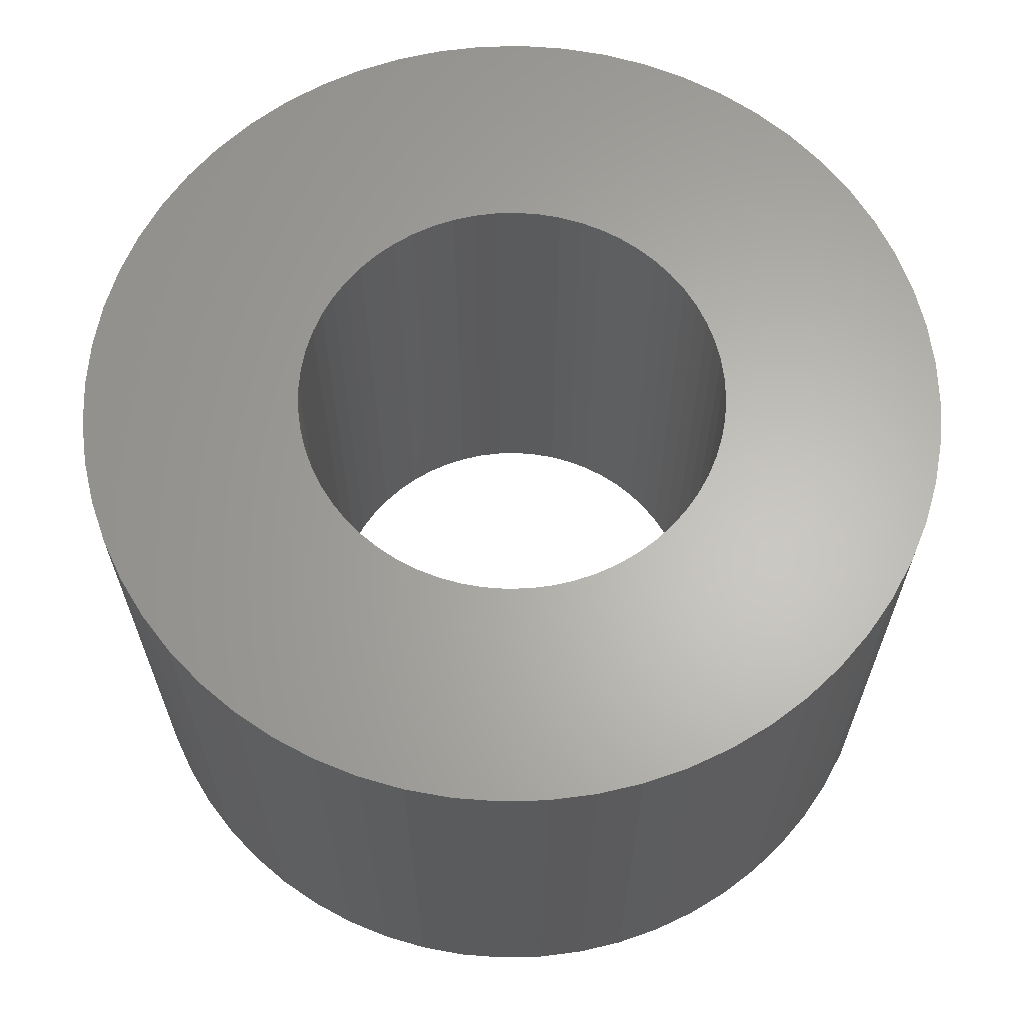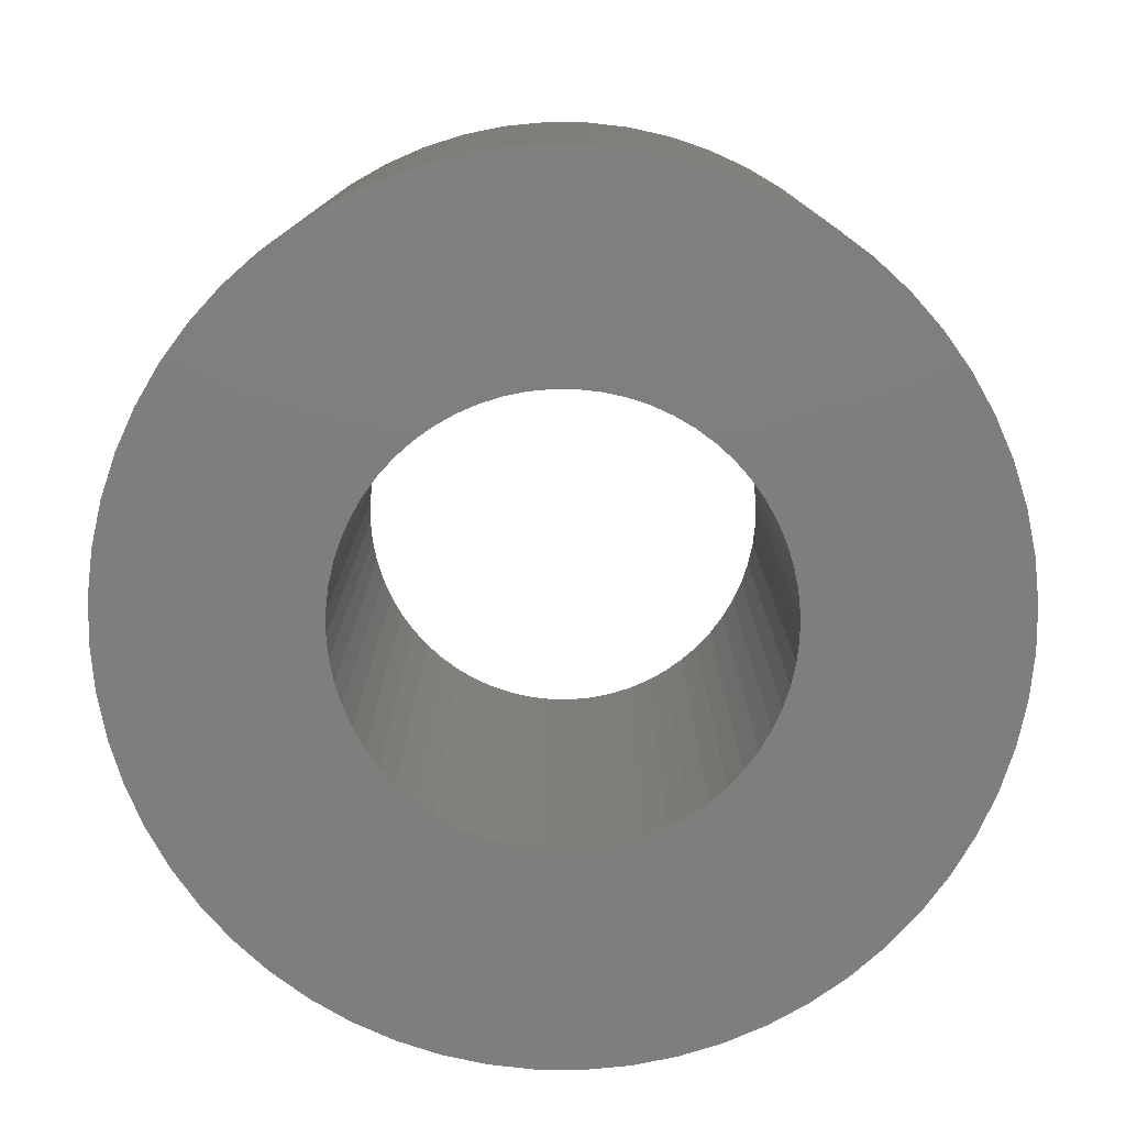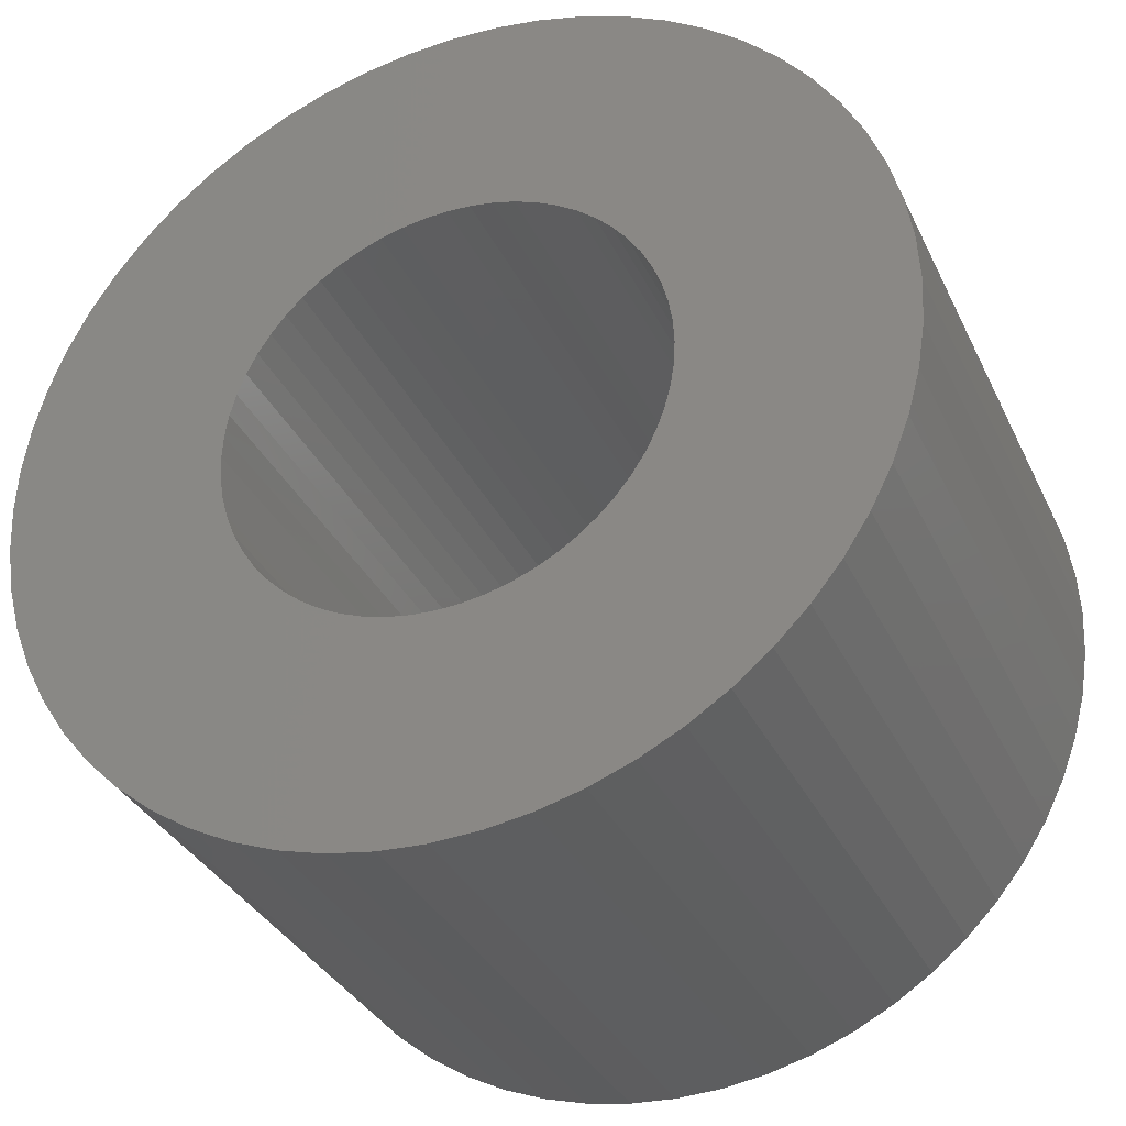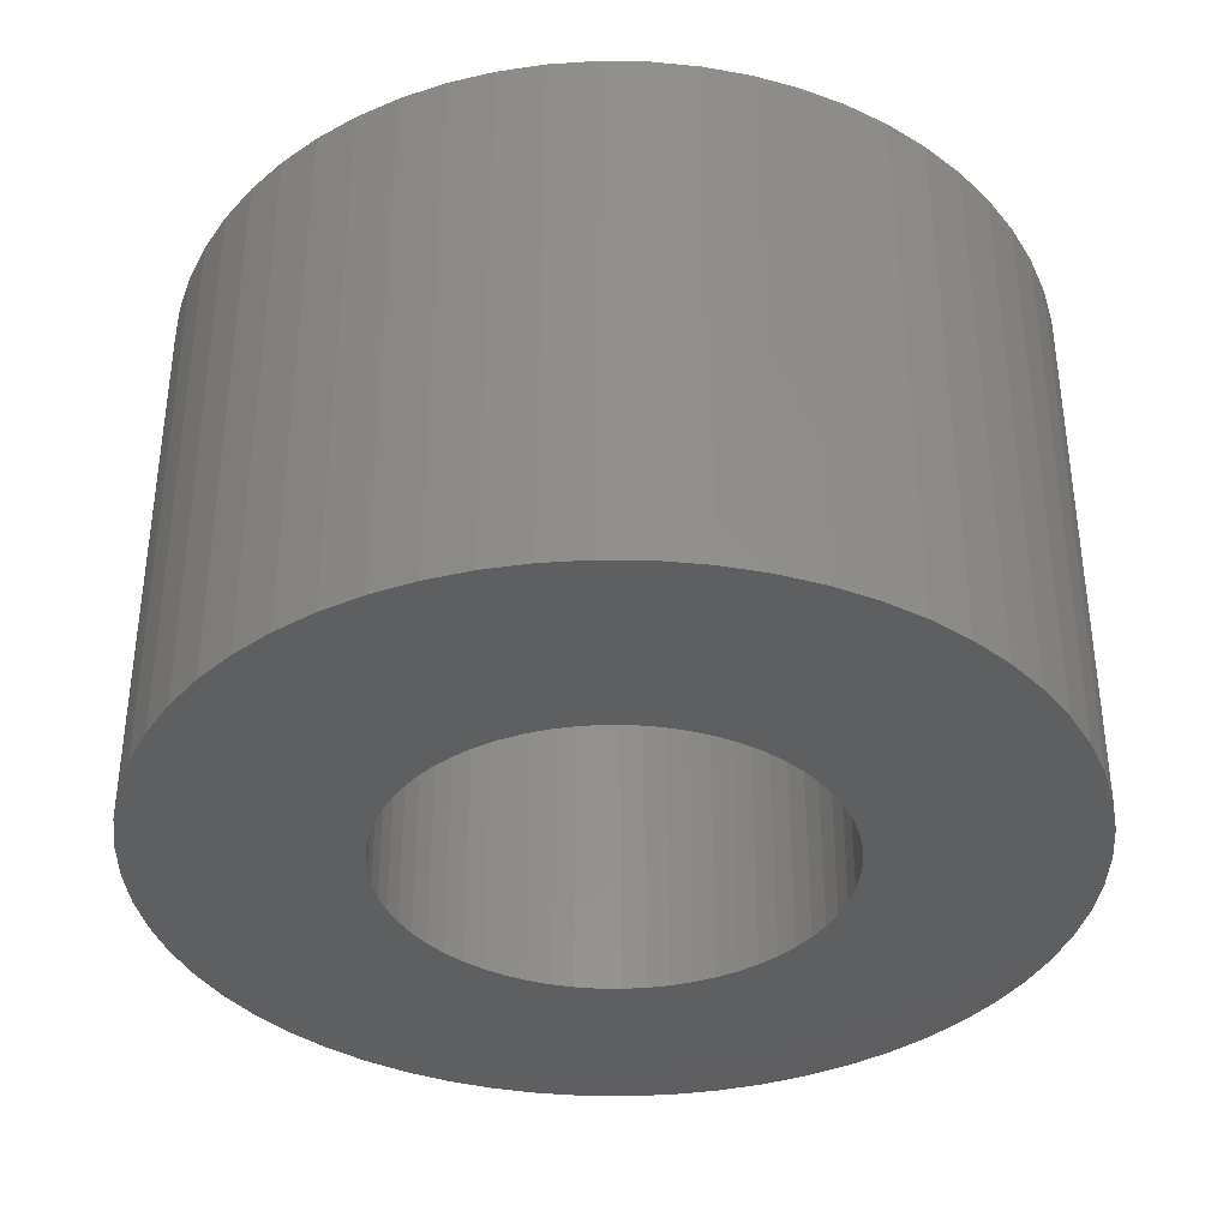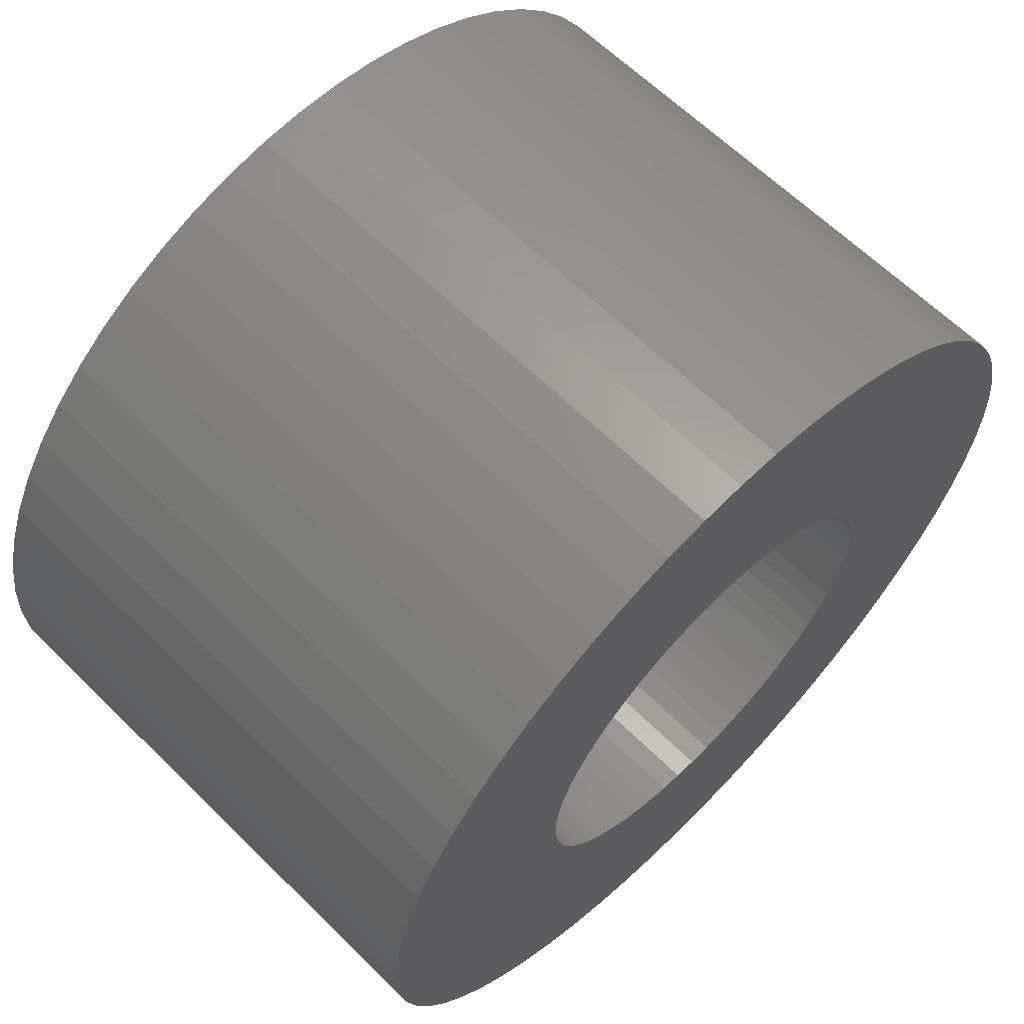
<metadata>
{"format":"stl","ext":"stl","renderer":"f3d","projection":"perspective","resolution":1024,"background":"white","views":[{"elev":64.1,"azim":-88.5,"up":"+Z"},{"elev":-78.2,"azim":8.5,"up":"+Z"},{"elev":-33.7,"azim":22.6,"up":"+Y"},{"elev":-37.0,"azim":-40.1,"up":"+Z"},{"elev":63.2,"azim":-45.2,"up":"+Y"}]}
</metadata>
<code>
# stl→obj: 240 verts, 480 faces
v -0.2613 -2.486 5.722e-07
v -0.2613 -2.486 6.35
v 0 -2.5 5.722e-07
v 0 -5 5.722e-07
v 0 -2.5 6.35
v 0 -5 6.35
v -0.2613 2.486 5.722e-07
v 0 2.5 5.722e-07
v 0 2.5 6.35
v -0.2613 2.486 6.35
v 0 5 5.722e-07
v 0 5 6.35
v -0.5198 -2.445 5.722e-07
v -0.5198 -2.445 6.35
v -0.5198 2.445 5.722e-07
v -0.5198 2.445 6.35
v -0.5226 -4.973 5.722e-07
v -0.5226 -4.973 6.35
v -0.5226 4.973 5.722e-07
v -0.5226 4.973 6.35
v -0.7725 -2.378 5.722e-07
v -0.7725 -2.378 6.35
v -0.7725 2.378 5.722e-07
v -0.7725 2.378 6.35
v -1.017 -2.284 5.722e-07
v -1.017 -2.284 6.35
v -1.017 2.284 5.722e-07
v -1.017 2.284 6.35
v -1.04 -4.891 5.722e-07
v -1.04 -4.891 6.35
v -1.04 4.891 5.722e-07
v -1.04 4.891 6.35
v -1.25 -2.165 5.722e-07
v -1.25 -2.165 6.35
v -1.25 2.165 5.722e-07
v -1.25 2.165 6.35
v -1.469 -2.023 5.722e-07
v -1.469 -2.023 6.35
v -1.469 2.023 5.722e-07
v -1.469 2.023 6.35
v -1.545 -4.755 5.722e-07
v -1.545 -4.755 6.35
v -1.545 4.755 5.722e-07
v -1.545 4.755 6.35
v -1.673 -1.858 5.722e-07
v -1.673 -1.858 6.35
v -1.673 1.858 5.722e-07
v -1.673 1.858 6.35
v -1.858 -1.673 5.722e-07
v -1.858 -1.673 6.35
v -1.858 1.673 5.722e-07
v -1.858 1.673 6.35
v -2.023 -1.469 5.722e-07
v -2.023 -1.469 6.35
v -2.023 1.469 5.722e-07
v -2.023 1.469 6.35
v -2.034 -4.568 5.722e-07
v -2.034 -4.568 6.35
v -2.034 4.568 5.722e-07
v -2.034 4.568 6.35
v -2.165 -1.25 5.722e-07
v -2.165 -1.25 6.35
v -2.165 1.25 5.722e-07
v -2.165 1.25 6.35
v -2.284 -1.017 5.722e-07
v -2.284 -1.017 6.35
v -2.284 1.017 5.722e-07
v -2.284 1.017 6.35
v -2.378 -0.7725 5.722e-07
v -2.378 -0.7725 6.35
v -2.378 0.7725 5.722e-07
v -2.378 0.7725 6.35
v -2.445 -0.5198 5.722e-07
v -2.445 -0.5198 6.35
v -2.445 0.5198 5.722e-07
v -2.445 0.5198 6.35
v -2.486 -0.2613 5.722e-07
v -2.486 -0.2613 6.35
v -2.486 0.2613 5.722e-07
v -2.486 0.2613 6.35
v -2.5 -4.33 5.722e-07
v -2.5 -4.33 6.35
v -2.5 0 6.35
v -2.5 0 5.722e-07
v -2.5 4.33 5.722e-07
v -2.5 4.33 6.35
v -2.939 -4.045 5.722e-07
v -2.939 -4.045 6.35
v -2.939 4.045 5.722e-07
v -2.939 4.045 6.35
v -3.346 -3.716 5.722e-07
v -3.346 -3.716 6.35
v -3.346 3.716 5.722e-07
v -3.346 3.716 6.35
v -3.716 -3.346 5.722e-07
v -3.716 -3.346 6.35
v -3.716 3.346 5.722e-07
v -3.716 3.346 6.35
v -4.045 -2.939 5.722e-07
v -4.045 -2.939 6.35
v -4.045 2.939 5.722e-07
v -4.045 2.939 6.35
v -4.33 -2.5 5.722e-07
v -4.33 -2.5 6.35
v -4.33 2.5 5.722e-07
v -4.33 2.5 6.35
v -4.568 -2.034 5.722e-07
v -4.568 -2.034 6.35
v -4.568 2.034 5.722e-07
v -4.568 2.034 6.35
v -4.755 -1.545 5.722e-07
v -4.755 -1.545 6.35
v -4.755 1.545 5.722e-07
v -4.755 1.545 6.35
v -4.891 -1.04 5.722e-07
v -4.891 -1.04 6.35
v -4.891 1.04 5.722e-07
v -4.891 1.04 6.35
v -4.973 -0.5226 5.722e-07
v -4.973 -0.5226 6.35
v -4.973 0.5226 5.722e-07
v -4.973 0.5226 6.35
v -5 0 5.722e-07
v -5 0 6.35
v 0.2613 -2.486 5.722e-07
v 0.2613 -2.486 6.35
v 0.5226 -4.973 6.35
v 0.5226 -4.973 5.722e-07
v 0.5226 4.973 5.722e-07
v 0.2613 2.486 5.722e-07
v 0.2613 2.486 6.35
v 0.5226 4.973 6.35
v 0.5198 -2.445 5.722e-07
v 0.5198 -2.445 6.35
v 0.5198 2.445 5.722e-07
v 0.5198 2.445 6.35
v 0.7725 -2.378 5.722e-07
v 1.04 -4.891 5.722e-07
v 1.04 -4.891 6.35
v 0.7725 -2.378 6.35
v 1.04 4.891 5.722e-07
v 0.7725 2.378 5.722e-07
v 0.7725 2.378 6.35
v 1.04 4.891 6.35
v 1.017 -2.284 5.722e-07
v 1.545 -4.755 5.722e-07
v 1.017 -2.284 6.35
v 1.545 -4.755 6.35
v 1.017 2.284 5.722e-07
v 1.017 2.284 6.35
v 1.545 4.755 5.722e-07
v 1.545 4.755 6.35
v 1.25 -2.165 5.722e-07
v 2.034 -4.568 5.722e-07
v 1.25 -2.165 6.35
v 2.034 -4.568 6.35
v 1.25 2.165 5.722e-07
v 1.25 2.165 6.35
v 2.034 4.568 5.722e-07
v 2.034 4.568 6.35
v 1.469 -2.023 5.722e-07
v 2.5 -4.33 5.722e-07
v 1.469 -2.023 6.35
v 2.5 -4.33 6.35
v 1.469 2.023 5.722e-07
v 1.469 2.023 6.35
v 2.5 4.33 5.722e-07
v 2.5 4.33 6.35
v 1.673 -1.858 5.722e-07
v 2.939 -4.045 5.722e-07
v 1.673 -1.858 6.35
v 2.939 -4.045 6.35
v 1.673 1.858 5.722e-07
v 1.673 1.858 6.35
v 2.939 4.045 5.722e-07
v 2.939 4.045 6.35
v 1.858 -1.673 6.35
v 1.858 -1.673 5.722e-07
v 3.346 -3.716 6.35
v 1.858 1.673 5.722e-07
v 3.346 3.716 5.722e-07
v 1.858 1.673 6.35
v 2.023 -1.469 6.35
v 2.023 -1.469 5.722e-07
v 3.716 -3.346 6.35
v 2.023 1.469 5.722e-07
v 3.716 3.346 5.722e-07
v 2.023 1.469 6.35
v 2.165 -1.25 6.35
v 2.165 -1.25 5.722e-07
v 4.045 -2.939 6.35
v 2.165 1.25 5.722e-07
v 4.045 2.939 5.722e-07
v 2.165 1.25 6.35
v 2.284 -1.017 6.35
v 2.284 -1.017 5.722e-07
v 4.33 -2.5 6.35
v 2.284 1.017 5.722e-07
v 4.33 2.5 5.722e-07
v 2.284 1.017 6.35
v 2.378 -0.7725 6.35
v 2.378 -0.7725 5.722e-07
v 4.568 -2.034 6.35
v 2.378 0.7725 5.722e-07
v 4.568 2.034 5.722e-07
v 2.378 0.7725 6.35
v 2.445 -0.5198 6.35
v 2.445 -0.5198 5.722e-07
v 4.755 -1.545 6.35
v 2.445 0.5198 5.722e-07
v 4.755 1.545 5.722e-07
v 2.445 0.5198 6.35
v 2.486 -0.2613 6.35
v 2.486 -0.2613 5.722e-07
v 4.891 -1.04 6.35
v 2.486 0.2613 5.722e-07
v 4.891 1.04 5.722e-07
v 2.486 0.2613 6.35
v 2.5 0 6.35
v 2.5 0 5.722e-07
v 4.973 -0.5226 5.722e-07
v 3.346 -3.716 5.722e-07
v 3.716 -3.346 5.722e-07
v 4.045 -2.939 5.722e-07
v 4.33 -2.5 5.722e-07
v 4.568 -2.034 5.722e-07
v 4.755 -1.545 5.722e-07
v 4.891 -1.04 5.722e-07
v 4.973 -0.5226 6.35
v 4.973 0.5226 5.722e-07
v 4.973 0.5226 6.35
v 3.346 3.716 6.35
v 3.716 3.346 6.35
v 4.045 2.939 6.35
v 4.33 2.5 6.35
v 4.568 2.034 6.35
v 4.755 1.545 6.35
v 4.891 1.04 6.35
v 5 0 5.722e-07
v 5 0 6.35
f 1 2 3
f 1 3 4
f 2 5 3
f 2 6 5
f 7 8 9
f 7 9 10
f 7 11 8
f 10 9 12
f 13 14 1
f 14 2 1
f 15 7 10
f 15 10 16
f 17 1 4
f 17 13 1
f 17 4 6
f 17 6 18
f 18 2 14
f 18 6 2
f 19 7 15
f 19 20 11
f 19 11 7
f 20 10 12
f 20 16 10
f 20 12 11
f 21 22 13
f 22 14 13
f 23 15 16
f 23 16 24
f 25 26 21
f 26 22 21
f 27 23 24
f 27 24 28
f 29 13 17
f 29 17 18
f 29 18 30
f 29 21 13
f 30 14 22
f 30 18 14
f 31 15 23
f 31 19 15
f 31 32 19
f 32 16 20
f 32 20 19
f 32 24 16
f 33 34 25
f 34 26 25
f 35 27 28
f 35 28 36
f 37 38 33
f 38 34 33
f 39 35 36
f 39 36 40
f 41 21 29
f 41 25 21
f 41 29 30
f 41 30 42
f 42 22 26
f 42 30 22
f 43 23 27
f 43 31 23
f 43 44 31
f 44 24 32
f 44 28 24
f 44 32 31
f 45 46 37
f 46 38 37
f 47 39 40
f 47 40 48
f 49 46 45
f 49 50 46
f 51 47 52
f 52 47 48
f 53 50 49
f 53 54 50
f 55 51 56
f 56 51 52
f 57 25 41
f 57 33 25
f 57 41 42
f 57 42 58
f 58 26 34
f 58 42 26
f 59 27 35
f 59 43 27
f 59 60 43
f 60 28 44
f 60 36 28
f 60 44 43
f 61 54 53
f 61 62 54
f 63 55 64
f 64 55 56
f 65 62 61
f 65 66 62
f 67 63 68
f 68 63 64
f 69 66 65
f 69 70 66
f 71 67 72
f 72 67 68
f 73 70 69
f 73 74 70
f 75 71 76
f 76 71 72
f 77 74 73
f 77 78 74
f 79 75 80
f 80 75 76
f 81 33 57
f 81 37 33
f 81 57 58
f 81 58 82
f 82 34 38
f 82 38 46
f 82 46 50
f 82 50 54
f 82 54 62
f 82 58 34
f 82 62 66
f 82 66 70
f 82 70 74
f 82 74 78
f 82 78 83
f 84 78 77
f 84 79 83
f 84 83 78
f 84 85 79
f 83 79 80
f 85 35 39
f 85 39 47
f 85 47 51
f 85 51 55
f 85 55 63
f 85 59 35
f 85 63 67
f 85 67 71
f 85 71 75
f 85 75 79
f 85 86 59
f 86 36 60
f 86 40 36
f 86 60 59
f 87 37 81
f 87 45 37
f 87 81 82
f 87 82 88
f 88 82 83
f 89 85 84
f 89 90 85
f 90 40 86
f 90 48 40
f 90 86 85
f 91 45 87
f 91 49 45
f 91 87 88
f 91 88 92
f 92 88 83
f 93 89 84
f 93 94 89
f 94 48 90
f 94 52 48
f 94 90 89
f 95 49 91
f 95 53 49
f 95 91 96
f 96 91 92
f 96 92 83
f 97 93 84
f 97 94 93
f 97 98 94
f 98 52 94
f 98 56 52
f 99 53 95
f 99 61 53
f 99 95 100
f 100 95 96
f 100 96 83
f 101 97 84
f 101 98 97
f 101 102 98
f 102 56 98
f 102 64 56
f 103 61 99
f 103 65 61
f 103 99 104
f 104 99 100
f 104 100 83
f 105 101 84
f 105 102 101
f 105 106 102
f 106 64 102
f 106 68 64
f 107 65 103
f 107 69 65
f 107 103 108
f 108 103 104
f 108 104 83
f 109 105 84
f 109 106 105
f 109 110 106
f 110 68 106
f 110 72 68
f 111 69 107
f 111 73 69
f 111 107 112
f 112 107 108
f 112 108 83
f 113 109 84
f 113 110 109
f 113 114 110
f 114 72 110
f 114 76 72
f 115 73 111
f 115 77 73
f 115 111 116
f 116 111 112
f 116 112 83
f 117 113 84
f 117 114 113
f 117 118 114
f 118 76 114
f 118 80 76
f 119 77 115
f 119 84 77
f 119 115 120
f 120 115 116
f 120 116 83
f 121 117 84
f 121 118 117
f 121 122 118
f 122 80 118
f 122 83 80
f 123 84 119
f 123 119 124
f 123 121 84
f 123 122 121
f 123 124 122
f 124 83 122
f 124 119 120
f 124 120 83
f 3 5 125
f 5 126 125
f 5 127 126
f 4 3 125
f 4 125 128
f 4 128 127
f 4 127 6
f 6 127 5
f 8 11 129
f 8 130 131
f 8 131 9
f 8 129 130
f 9 131 12
f 11 12 129
f 12 131 132
f 12 132 129
f 125 126 133
f 125 133 128
f 126 134 133
f 126 127 134
f 130 135 136
f 130 136 131
f 130 129 135
f 131 136 132
f 133 134 137
f 133 137 138
f 133 138 128
f 134 127 139
f 134 140 137
f 134 139 140
f 135 129 141
f 135 142 143
f 135 143 136
f 135 141 142
f 136 143 144
f 136 144 132
f 128 138 139
f 128 139 127
f 129 132 141
f 132 144 141
f 137 140 145
f 137 145 146
f 137 146 138
f 140 147 145
f 140 139 148
f 140 148 147
f 142 149 150
f 142 150 143
f 142 141 151
f 142 151 149
f 143 150 152
f 143 152 144
f 145 147 153
f 145 153 154
f 145 154 146
f 147 155 153
f 147 148 156
f 147 156 155
f 149 157 158
f 149 158 150
f 149 151 159
f 149 159 157
f 150 158 160
f 150 160 152
f 138 146 148
f 138 148 139
f 141 144 151
f 144 152 151
f 153 155 161
f 153 161 162
f 153 162 154
f 155 163 161
f 155 156 164
f 155 164 163
f 157 165 166
f 157 166 158
f 157 159 167
f 157 167 165
f 158 166 168
f 158 168 160
f 161 163 169
f 161 169 170
f 161 170 162
f 163 171 169
f 163 164 172
f 163 172 171
f 165 173 174
f 165 174 166
f 165 167 175
f 165 175 173
f 166 174 176
f 166 176 168
f 146 154 156
f 146 156 148
f 151 152 159
f 152 160 159
f 169 171 177
f 169 178 170
f 169 177 178
f 171 172 179
f 171 179 177
f 173 180 174
f 173 175 181
f 173 181 180
f 174 180 182
f 174 182 176
f 178 177 183
f 178 184 170
f 178 183 184
f 177 179 185
f 177 185 183
f 180 186 182
f 180 181 187
f 180 187 186
f 182 186 188
f 182 188 176
f 184 183 189
f 184 190 170
f 184 189 190
f 183 185 191
f 183 191 189
f 186 192 188
f 186 187 193
f 186 193 192
f 188 192 194
f 188 194 176
f 154 162 164
f 154 164 156
f 159 160 167
f 160 168 167
f 190 189 195
f 190 196 170
f 190 195 196
f 189 191 197
f 189 197 195
f 192 198 194
f 192 193 199
f 192 199 198
f 194 198 200
f 194 200 176
f 196 195 201
f 196 202 170
f 196 201 202
f 195 197 203
f 195 203 201
f 198 204 200
f 198 199 205
f 198 205 204
f 200 204 206
f 200 206 176
f 202 201 207
f 202 208 170
f 202 207 208
f 201 203 209
f 201 209 207
f 204 210 206
f 204 205 211
f 204 211 210
f 206 210 212
f 206 212 176
f 208 207 213
f 208 214 170
f 208 213 214
f 207 209 215
f 207 215 213
f 210 216 212
f 210 211 217
f 210 217 216
f 212 216 218
f 212 218 176
f 214 213 219
f 214 220 221
f 214 219 220
f 214 222 170
f 214 223 222
f 214 224 223
f 214 225 224
f 214 226 225
f 214 227 226
f 214 228 227
f 214 221 228
f 213 215 229
f 213 229 219
f 216 220 218
f 216 217 230
f 216 230 220
f 218 220 219
f 218 219 231
f 218 232 176
f 218 233 232
f 218 234 233
f 218 235 234
f 218 236 235
f 218 237 236
f 218 238 237
f 218 231 238
f 162 170 172
f 162 172 164
f 220 230 239
f 220 239 221
f 219 229 240
f 219 240 231
f 167 168 175
f 168 176 175
f 170 222 179
f 170 179 172
f 175 176 181
f 176 232 181
f 222 223 179
f 179 223 185
f 181 232 233
f 181 233 187
f 223 224 185
f 185 224 191
f 187 233 234
f 187 234 193
f 224 225 191
f 191 225 197
f 193 234 235
f 193 235 199
f 225 226 197
f 197 226 203
f 199 235 236
f 199 236 205
f 226 227 203
f 203 227 209
f 205 236 237
f 205 237 211
f 227 228 209
f 209 228 215
f 211 237 238
f 211 238 217
f 228 221 215
f 215 221 229
f 217 238 231
f 217 231 230
f 221 239 229
f 229 239 240
f 230 231 240
f 230 240 239

</code>
